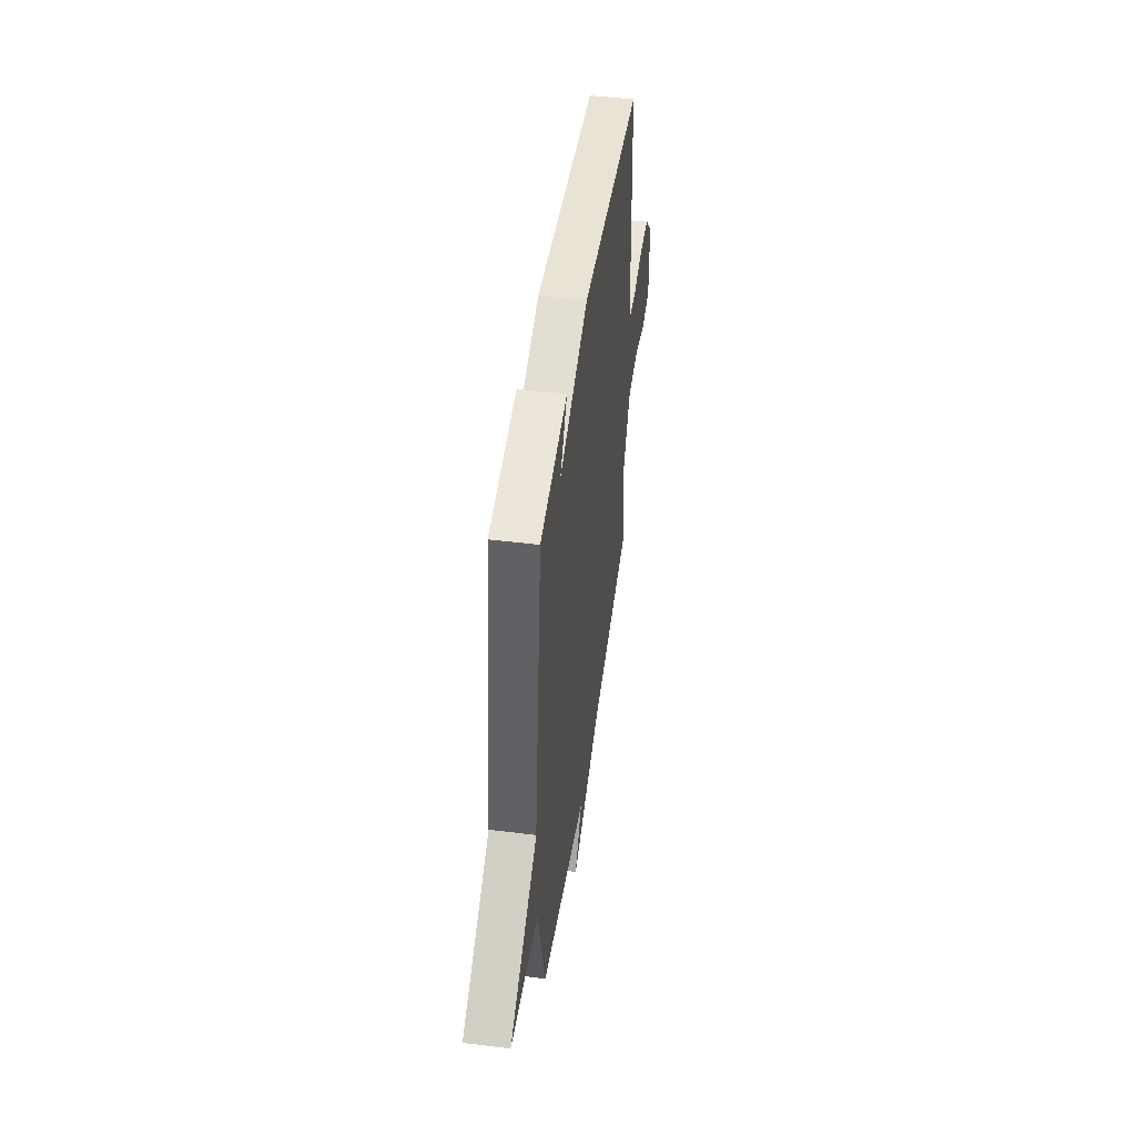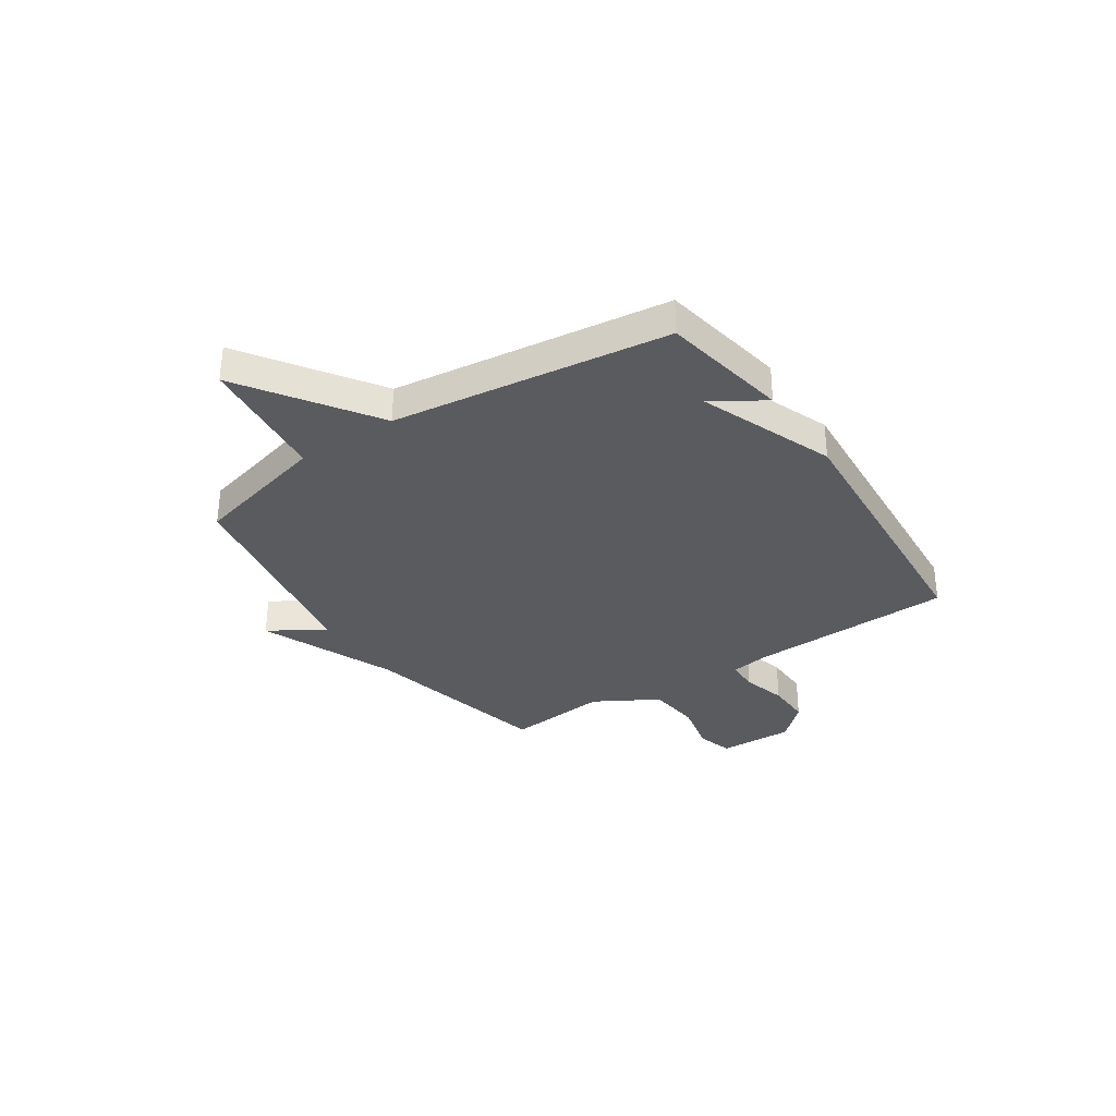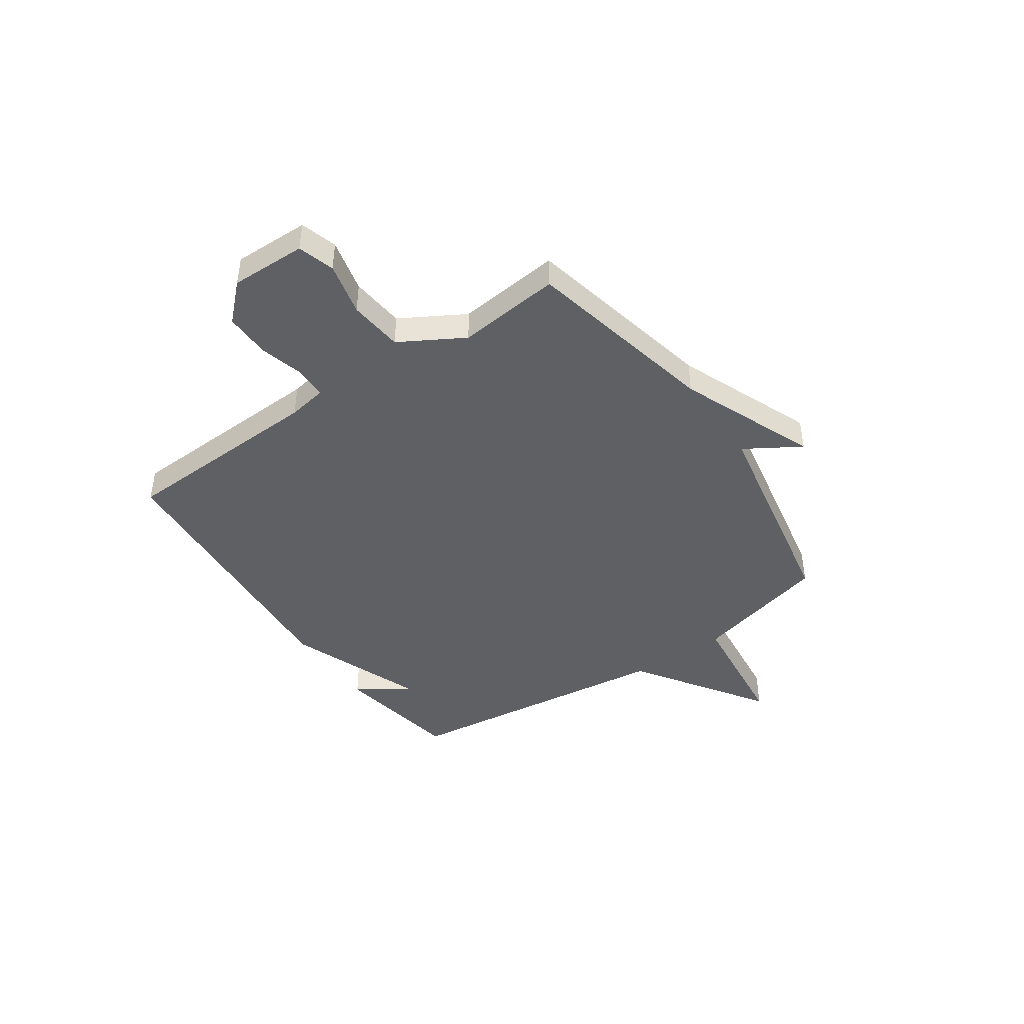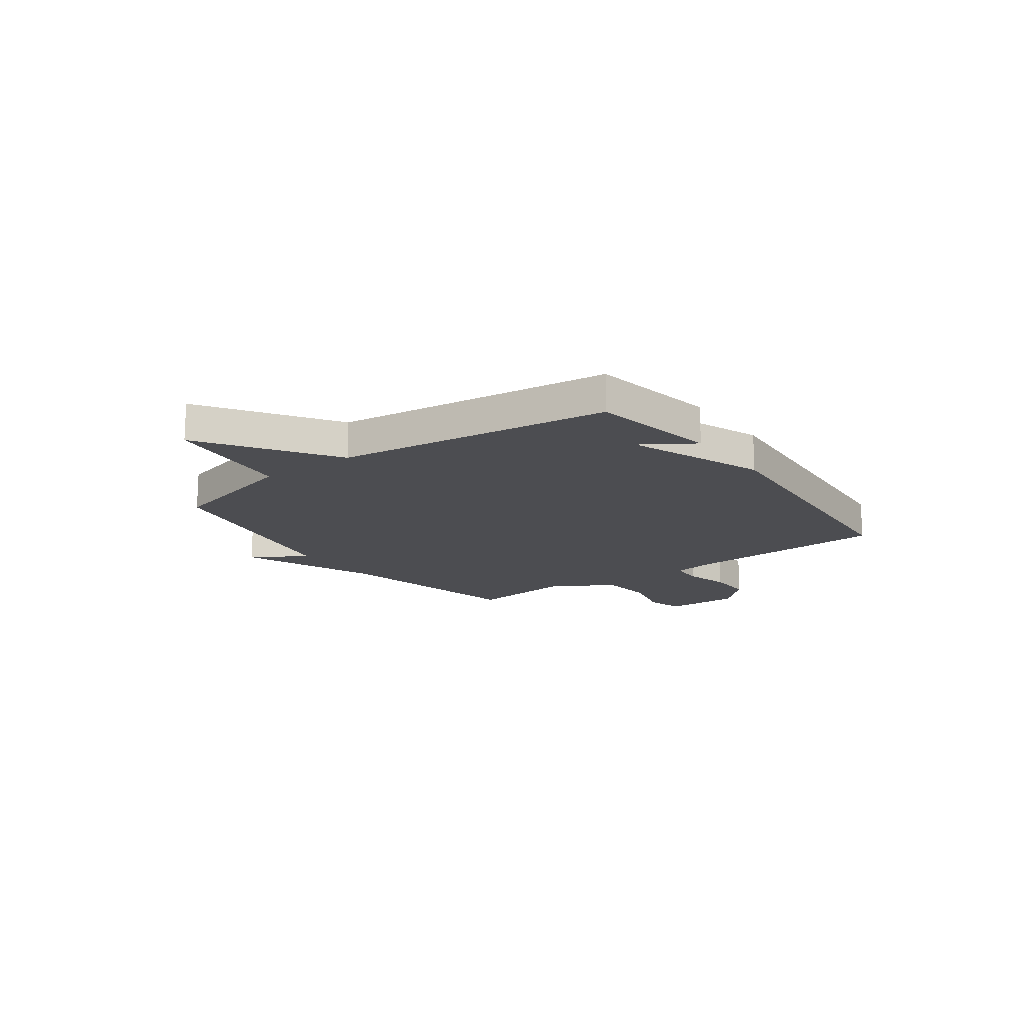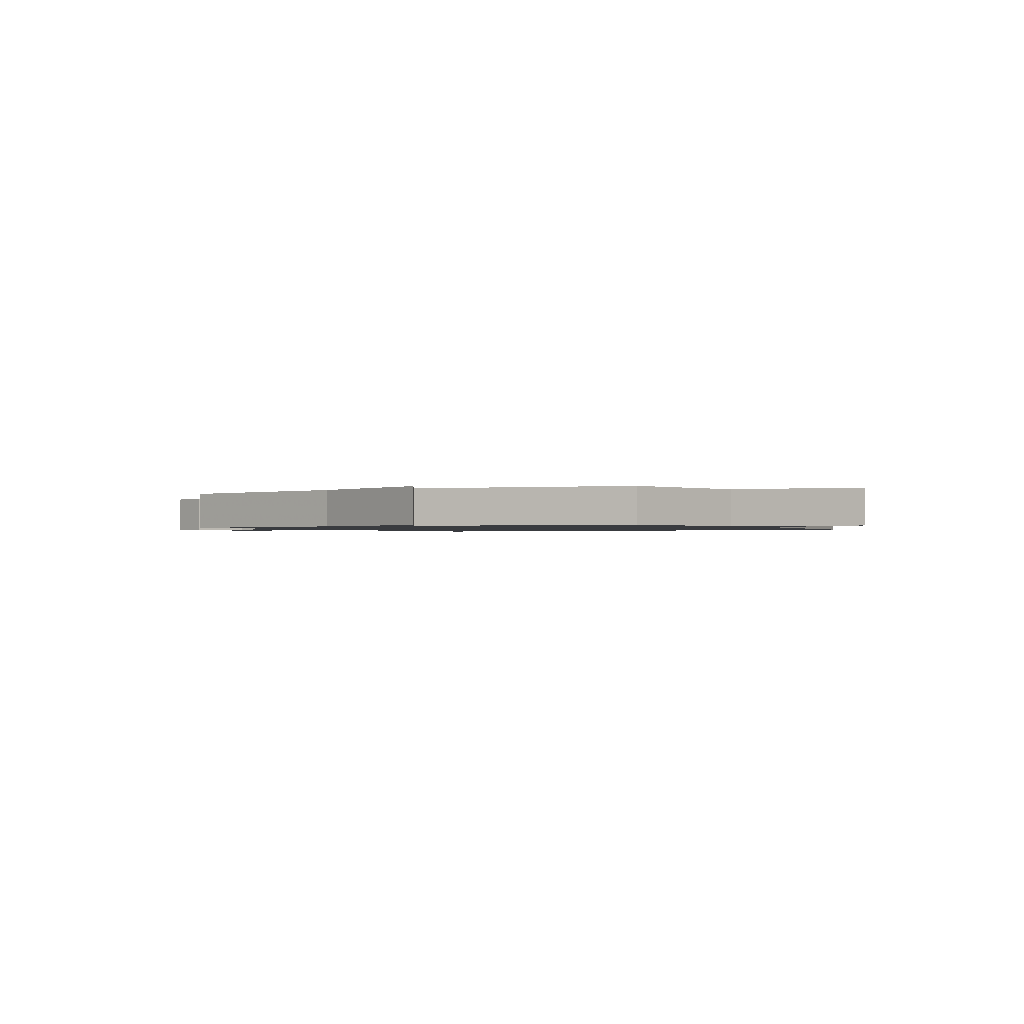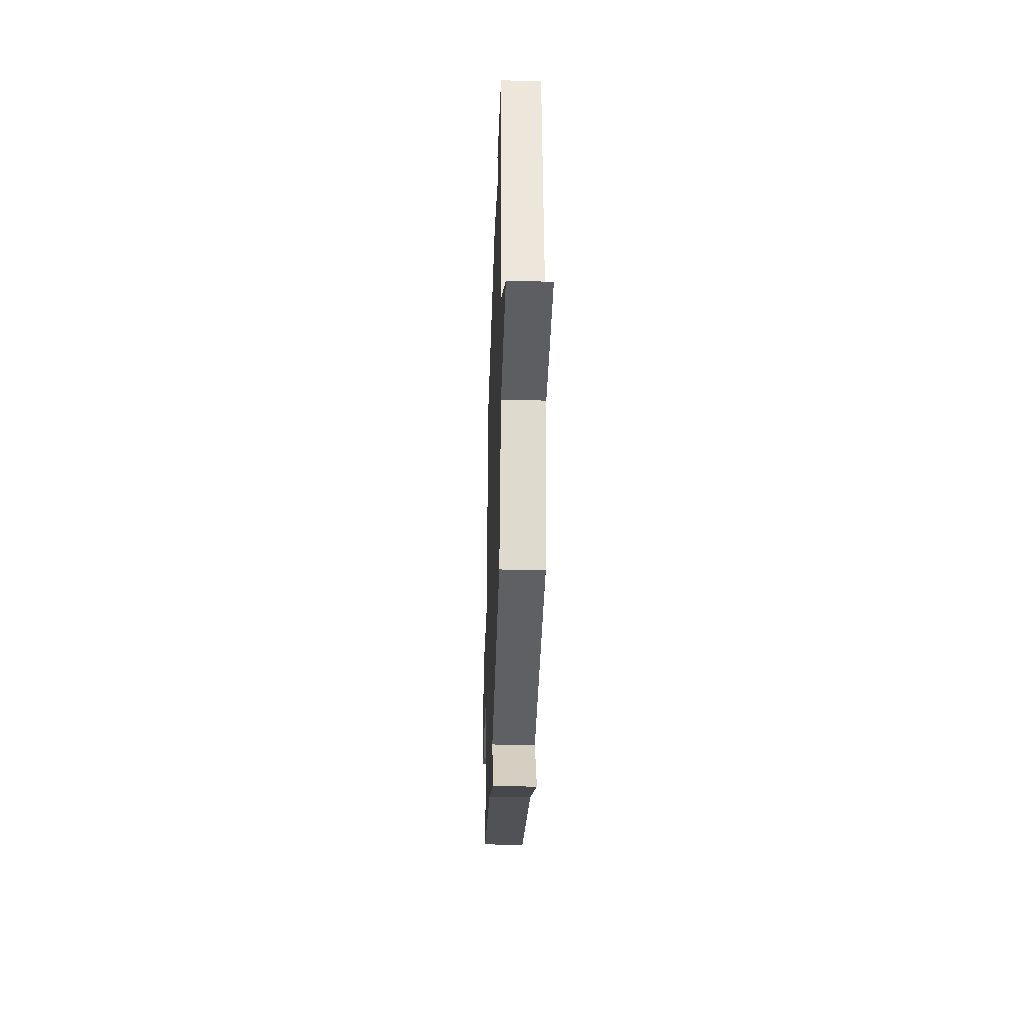
<metadata>
{"format":"obj","ext":"obj","renderer":"f3d","projection":"perspective","resolution":1024,"background":"white","views":[{"elev":46.3,"azim":-81.9,"up":"+Z"},{"elev":-32.6,"azim":-56.1,"up":"+Y"},{"elev":-43.8,"azim":124.7,"up":"+Y"},{"elev":-16.2,"azim":-53.8,"up":"+Y"},{"elev":-1.1,"azim":-150.0,"up":"+Y"},{"elev":-32.7,"azim":-91.8,"up":"+Z"}]}
</metadata>
<code>
v -0.5 0.07 -0.5
v -0.568 0.07 -0.235
v -0.823 0.07 -0.205
v -0.568 0.07 -0.035
v -0.5 0.07 0.5
v -0.251 0.07 0.543
v -0.316 0.07 0.443
v -0.051 0.07 0.543
v 0.5 0.07 0.5
v 0.516 0.07 0.1
v 0.529 0.07 0.024
v 0.591 0.07 0.022
v 0.679 0.07 0.045
v 0.767 0.07 0.046
v 0.833 0.07 -0.023
v 0.83 0.07 -0.17
v 0.759 0.07 -0.191
v 0.655 0.07 -0.166
v 0.55 0.07 -0.176
v 0.479 0.07 -0.299
v 0.5 0.07 -0.5
v 0.122 0.07 -0.581
v -0.144 0.07 -0.688
v -0.078 0.07 -0.581
v -0.5 0 -0.5
v -0.568 0 -0.235
v -0.823 0 -0.205
v -0.568 0 -0.035
v -0.5 0 0.5
v -0.251 0 0.543
v -0.316 0 0.443
v -0.051 0 0.543
v 0.5 0 0.5
v 0.516 0 0.1
v 0.529 0 0.024
v 0.591 0 0.022
v 0.679 0 0.045
v 0.767 0 0.046
v 0.833 0 -0.023
v 0.83 0 -0.17
v 0.759 0 -0.191
v 0.655 0 -0.166
v 0.55 0 -0.176
v 0.479 0 -0.299
v 0.5 0 -0.5
v 0.122 0 -0.581
v -0.144 0 -0.688
v -0.078 0 -0.581
f 22 23 24
f 24 1 2
f 22 24 2
f 21 22 2
f 20 21 2
f 2 3 4
f 20 2 4
f 19 20 4
f 18 19 4 5
f 16 17 18
f 15 16 18
f 14 15 18
f 13 14 18
f 12 13 18
f 11 12 18
f 11 18 5
f 10 11 5
f 7 8 9 10
f 7 10 5
f 5 6 7
f 48 47 46
f 26 25 48
f 26 48 46
f 26 46 45
f 26 45 44
f 28 27 26
f 28 26 44
f 28 44 43
f 29 28 43 42
f 42 41 40
f 42 40 39
f 42 39 38
f 42 38 37
f 42 37 36
f 42 36 35
f 29 42 35
f 29 35 34
f 34 33 32 31
f 29 34 31
f 31 30 29
f 1 25 26 2
f 2 26 27 3
f 3 27 28 4
f 4 28 29 5
f 5 29 30 6
f 6 30 31 7
f 7 31 32 8
f 8 32 33 9
f 9 33 34 10
f 10 34 35 11
f 11 35 36 12
f 12 36 37 13
f 13 37 38 14
f 14 38 39 15
f 15 39 40 16
f 16 40 41 17
f 17 41 42 18
f 18 42 43 19
f 19 43 44 20
f 20 44 45 21
f 21 45 46 22
f 22 46 47 23
f 23 47 48 24
f 24 48 25 1

</code>
